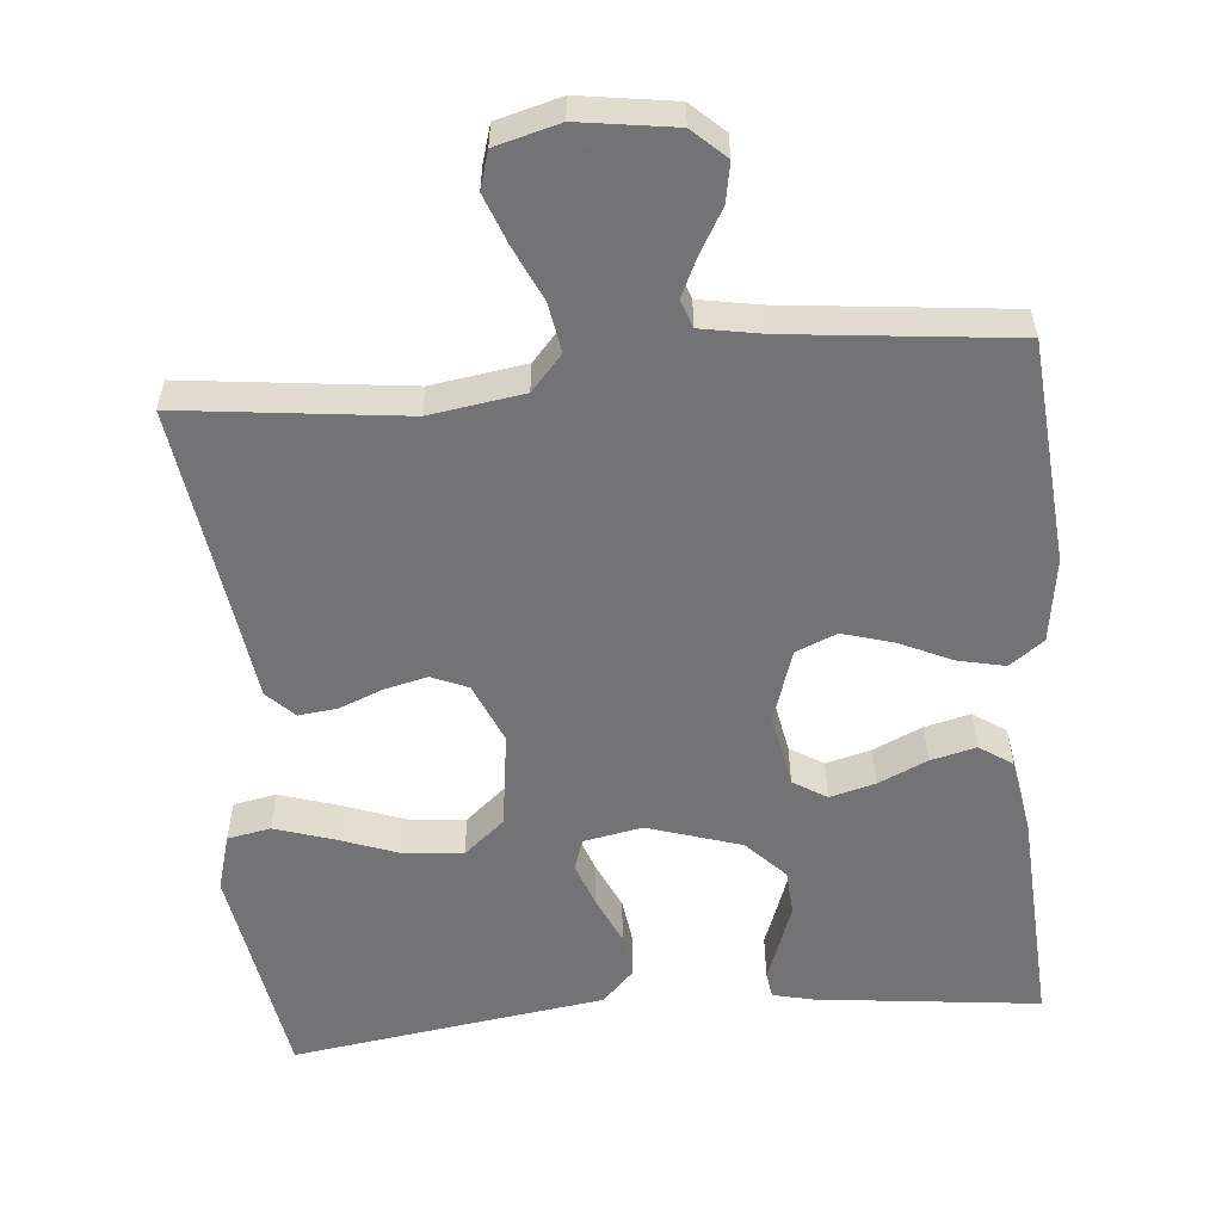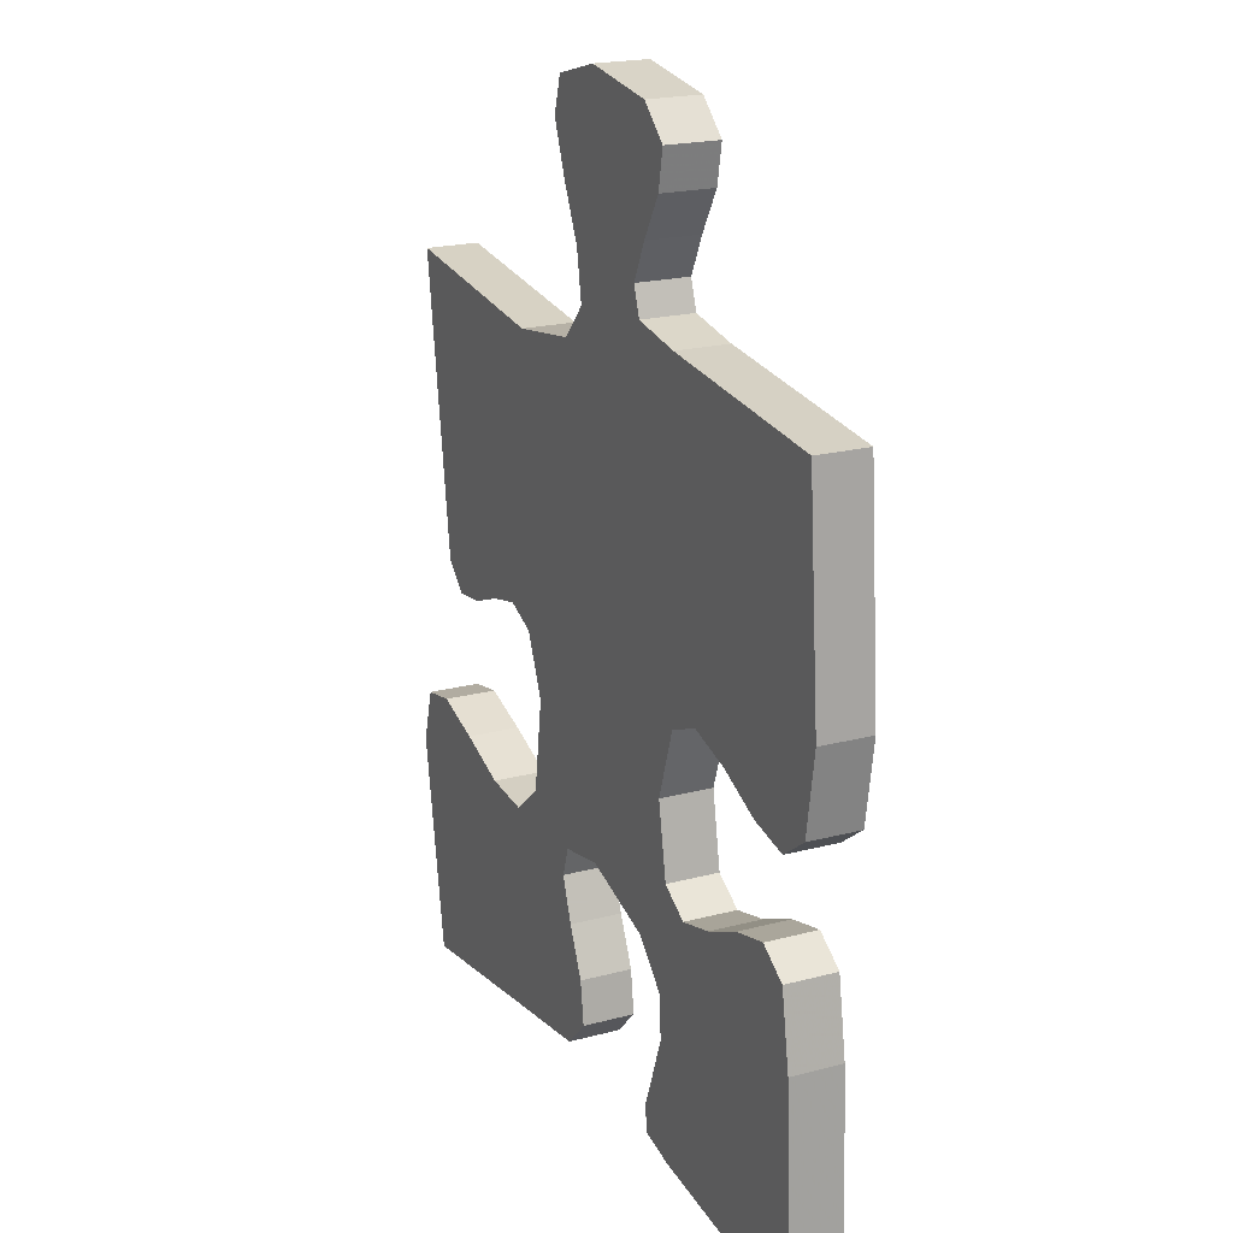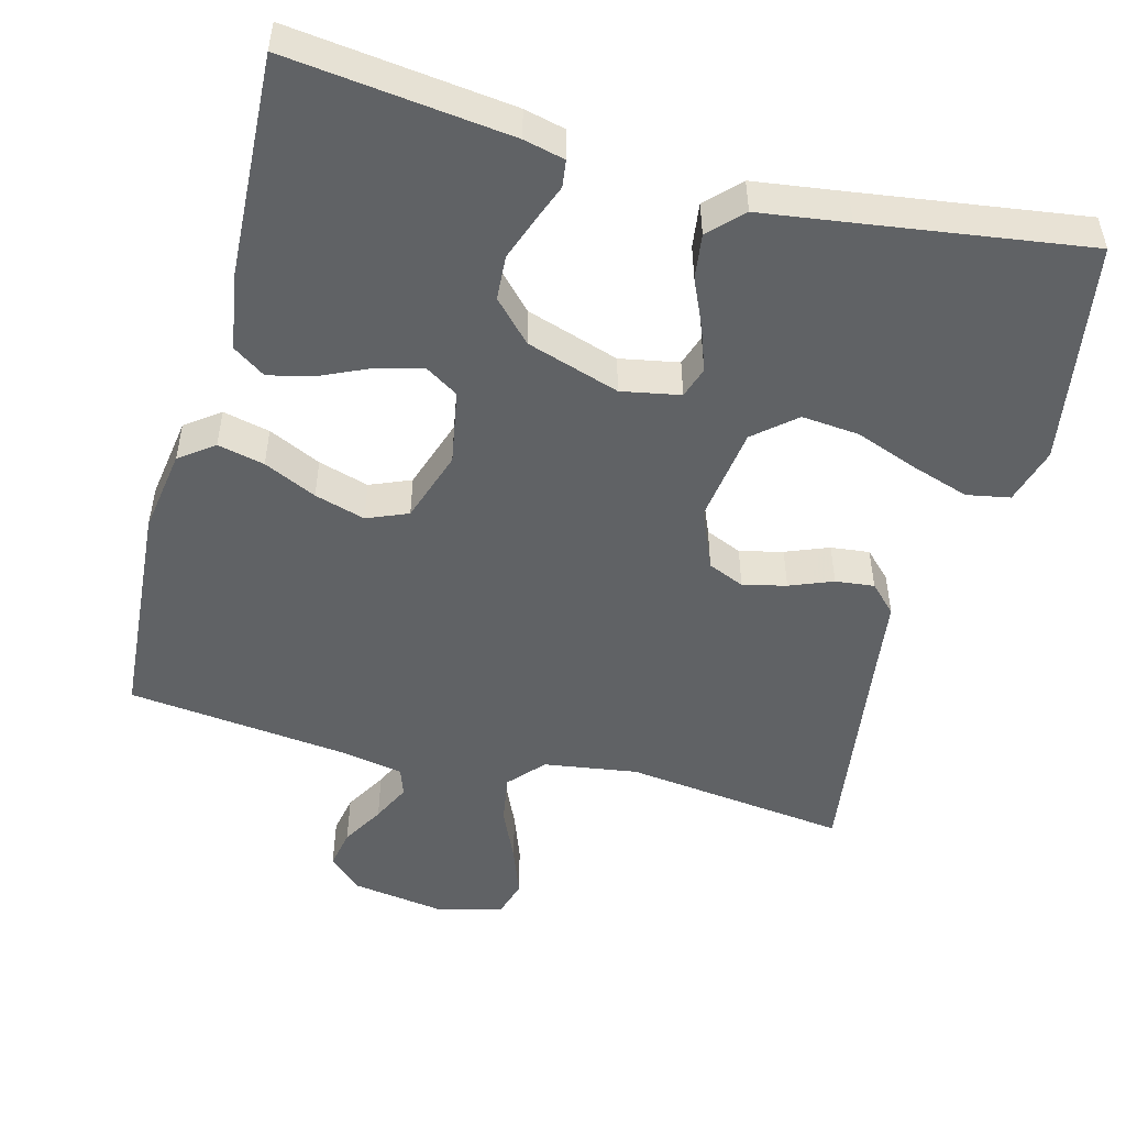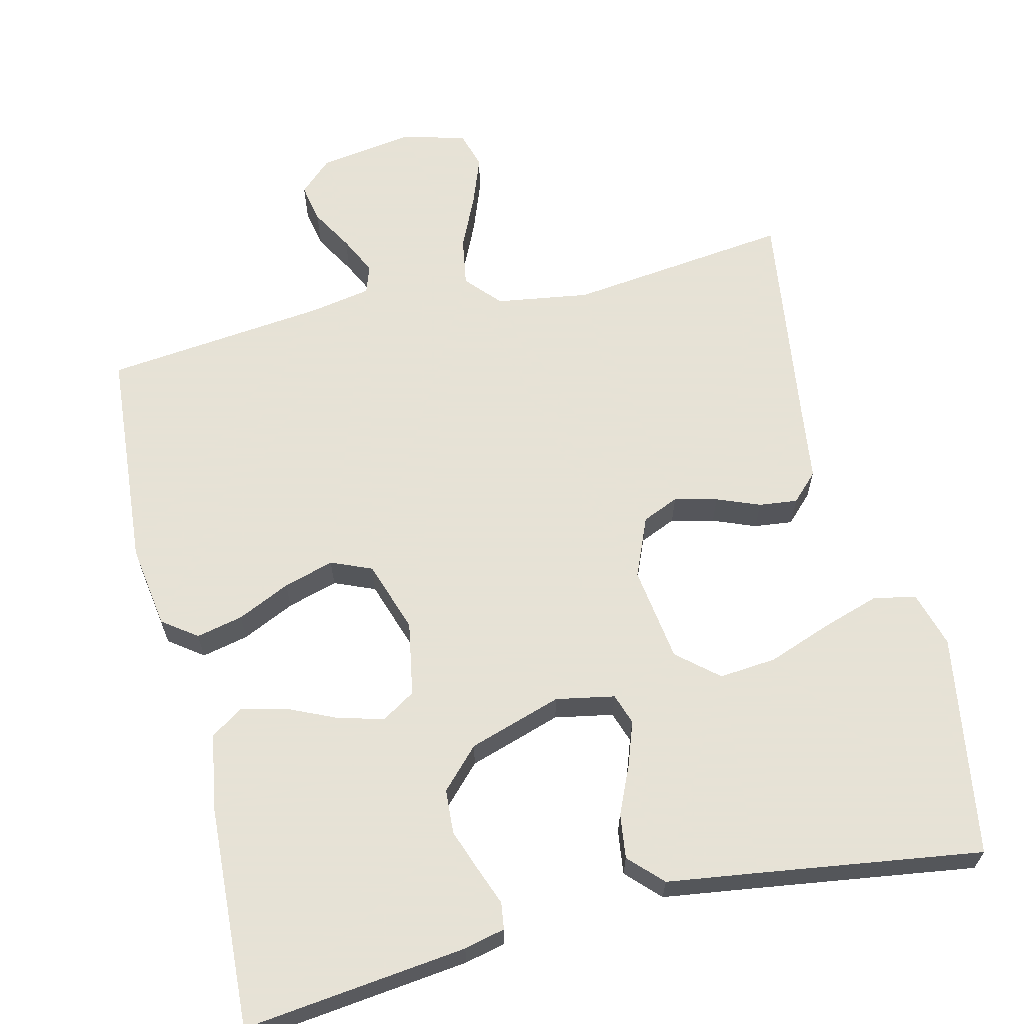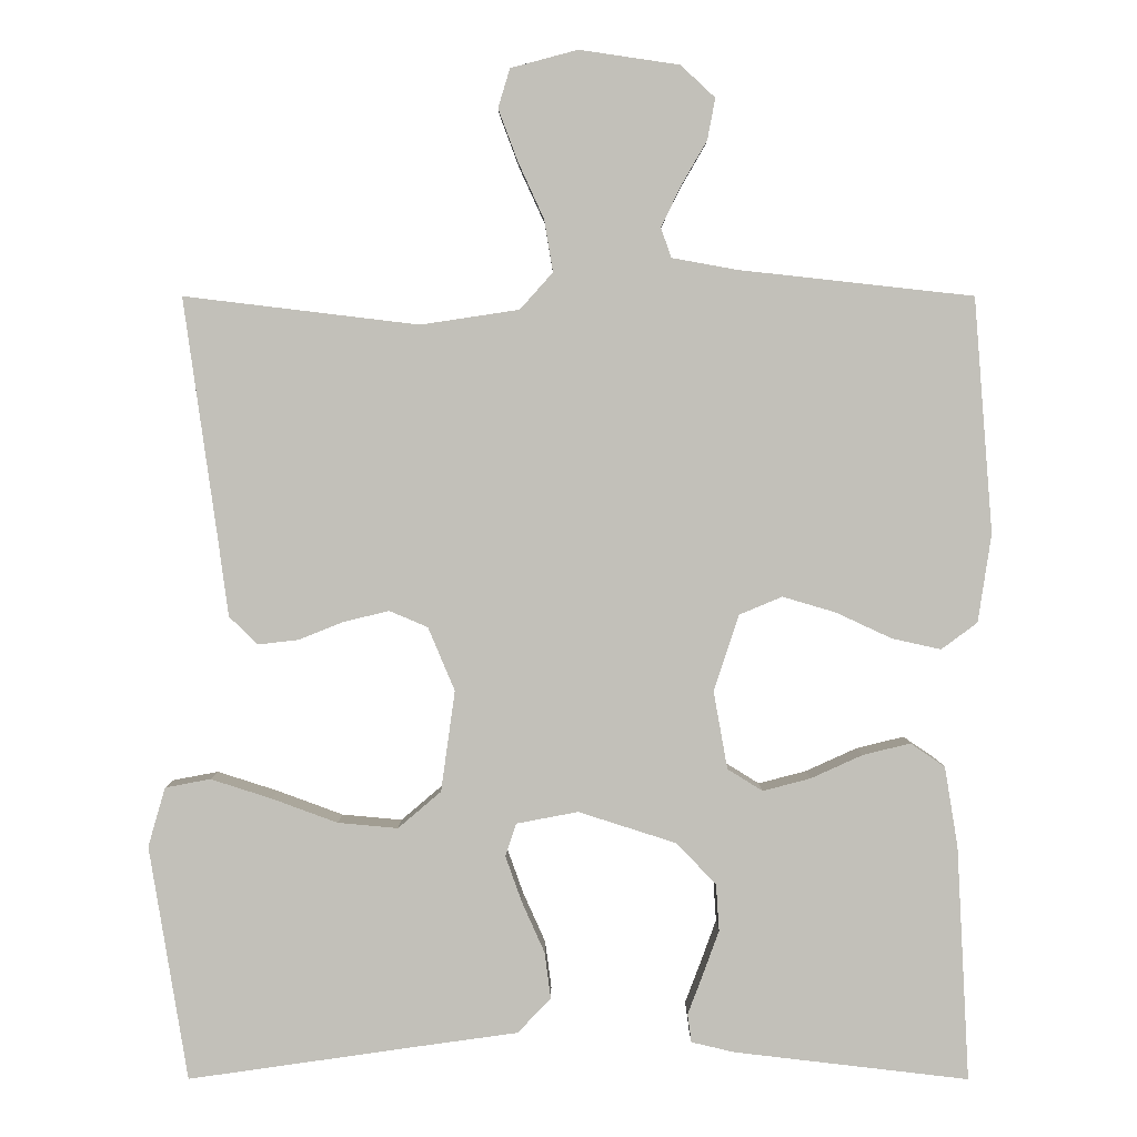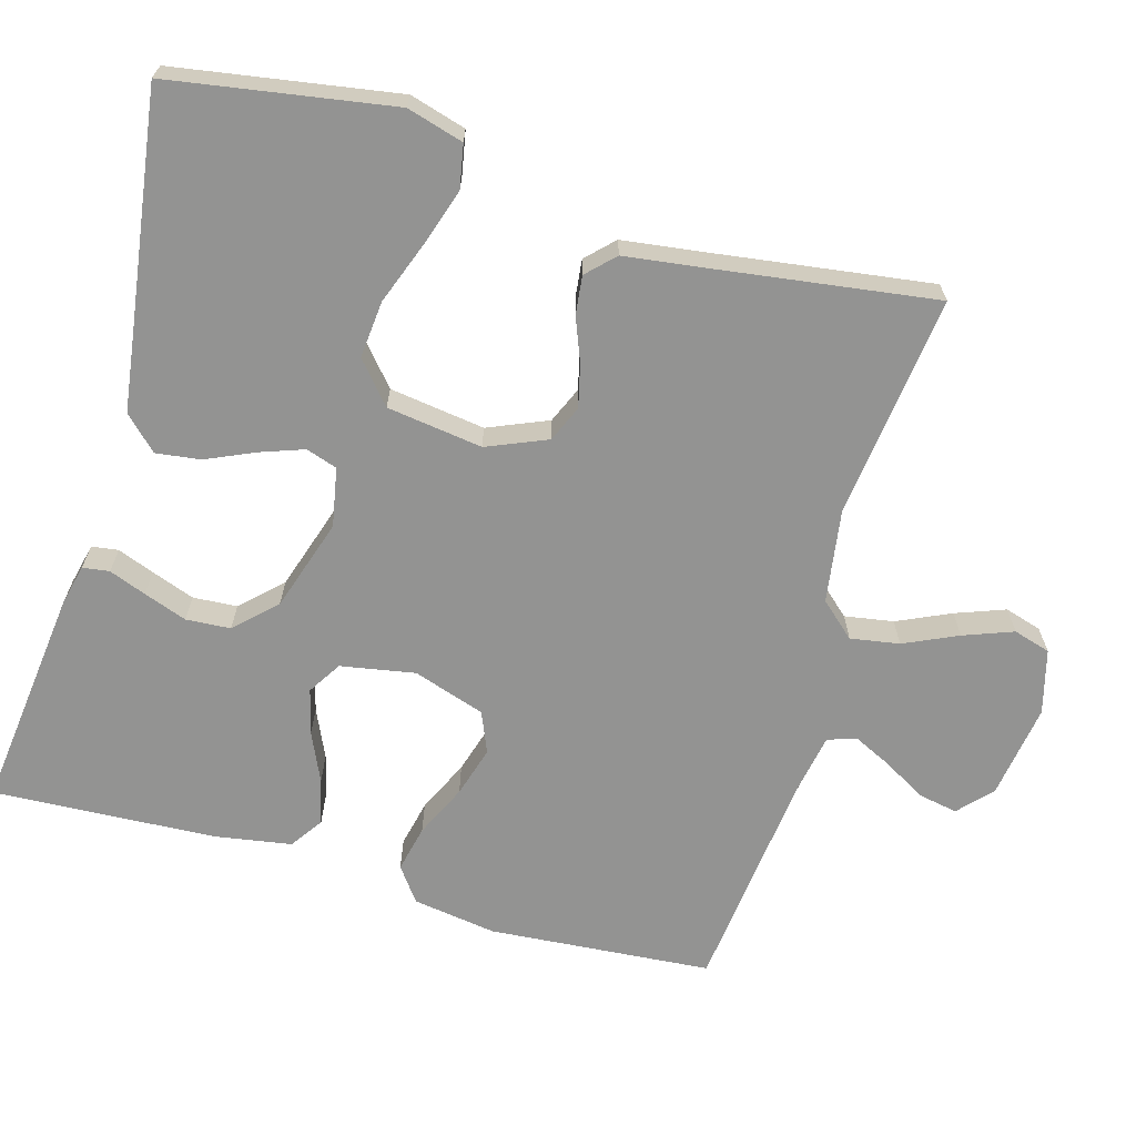
<metadata>
{"format":"obj","ext":"obj","renderer":"f3d","projection":"perspective","resolution":1024,"background":"white","views":[{"elev":-56.0,"azim":5.3,"up":"+Y"},{"elev":20.5,"azim":64.3,"up":"+Z"},{"elev":-50.5,"azim":165.1,"up":"+Y"},{"elev":63.8,"azim":166.4,"up":"+Y"},{"elev":3.1,"azim":0.1,"up":"+Z"},{"elev":-66.6,"azim":-106.0,"up":"+Y"}]}
</metadata>
<code>
v -0.5 0.07 0.5
v -0.2 0.07 0.464
v -0.074 0.07 0.483
v -0.032 0.07 0.53
v -0.043 0.07 0.596
v -0.076 0.07 0.668
v -0.101 0.07 0.735
v -0.086 0.07 0.785
v 0 0.07 0.808
v 0.128 0.07 0.789
v 0.172 0.07 0.748
v 0.162 0.07 0.695
v 0.129 0.07 0.638
v 0.104 0.07 0.586
v 0.117 0.07 0.548
v 0.2 0.07 0.533
v 0.5 0.07 0.5
v 0.524 0.07 0.2
v 0.507 0.07 0.087
v 0.461 0.07 0.053
v 0.398 0.07 0.067
v 0.327 0.07 0.1
v 0.259 0.07 0.12
v 0.204 0.07 0.097
v 0.172 0.07 0
v 0.19 0.07 -0.1
v 0.235 0.07 -0.128
v 0.296 0.07 -0.112
v 0.362 0.07 -0.082
v 0.423 0.07 -0.067
v 0.467 0.07 -0.097
v 0.484 0.07 -0.2
v 0.5 0.07 -0.5
v 0.2 0.07 -0.465
v 0.145 0.07 -0.452
v 0.14 0.07 -0.416
v 0.159 0.07 -0.366
v 0.18 0.07 -0.308
v 0.176 0.07 -0.248
v 0.125 0.07 -0.195
v 0 0.07 -0.155
v -0.079 0.07 -0.17
v -0.093 0.07 -0.212
v -0.072 0.07 -0.271
v -0.043 0.07 -0.336
v -0.035 0.07 -0.396
v -0.078 0.07 -0.44
v -0.2 0.07 -0.457
v -0.5 0.07 -0.5
v -0.549 0.07 -0.2
v -0.527 0.07 -0.124
v -0.469 0.07 -0.113
v -0.391 0.07 -0.138
v -0.307 0.07 -0.169
v -0.23 0.07 -0.176
v -0.175 0.07 -0.129
v -0.157 0.07 0
v -0.191 0.07 0.081
v -0.24 0.07 0.102
v -0.298 0.07 0.088
v -0.356 0.07 0.065
v -0.408 0.07 0.059
v -0.444 0.07 0.095
v -0.458 0.07 0.2
v -0.5 0 0.5
v -0.2 0 0.464
v -0.074 0 0.483
v -0.032 0 0.53
v -0.043 0 0.596
v -0.076 0 0.668
v -0.101 0 0.735
v -0.086 0 0.785
v 0 0 0.808
v 0.128 0 0.789
v 0.172 0 0.748
v 0.162 0 0.695
v 0.129 0 0.638
v 0.104 0 0.586
v 0.117 0 0.548
v 0.2 0 0.533
v 0.5 0 0.5
v 0.524 0 0.2
v 0.507 0 0.087
v 0.461 0 0.053
v 0.398 0 0.067
v 0.327 0 0.1
v 0.259 0 0.12
v 0.204 0 0.097
v 0.172 0 0
v 0.19 0 -0.1
v 0.235 0 -0.128
v 0.296 0 -0.112
v 0.362 0 -0.082
v 0.423 0 -0.067
v 0.467 0 -0.097
v 0.484 0 -0.2
v 0.5 0 -0.5
v 0.2 0 -0.465
v 0.145 0 -0.452
v 0.14 0 -0.416
v 0.159 0 -0.366
v 0.18 0 -0.308
v 0.176 0 -0.248
v 0.125 0 -0.195
v 0 0 -0.155
v -0.079 0 -0.17
v -0.093 0 -0.212
v -0.072 0 -0.271
v -0.043 0 -0.336
v -0.035 0 -0.396
v -0.078 0 -0.44
v -0.2 0 -0.457
v -0.5 0 -0.5
v -0.549 0 -0.2
v -0.527 0 -0.124
v -0.469 0 -0.113
v -0.391 0 -0.138
v -0.307 0 -0.169
v -0.23 0 -0.176
v -0.175 0 -0.129
v -0.157 0 0
v -0.191 0 0.081
v -0.24 0 0.102
v -0.298 0 0.088
v -0.356 0 0.065
v -0.408 0 0.059
v -0.444 0 0.095
v -0.458 0 0.2
f 61 62 63 64
f 60 61 64 1
f 59 60 1 2
f 58 59 2 3
f 57 58 3 4
f 56 57 4
f 51 52 53 54
f 49 50 51 54
f 48 49 54 55
f 47 48 55 56
f 44 45 46 47
f 43 44 47 56
f 34 35 36 37
f 34 37 38
f 33 34 38 39
f 28 29 30 31
f 27 28 31 32
f 19 20 21 22
f 19 22 23
f 16 17 18 19
f 15 16 19 23
f 14 15 23 24
f 10 11 12 13
f 10 13 14
f 9 10 14
f 5 6 7 8
f 5 8 9 14
f 42 43 56 4
f 32 33 39 40
f 27 32 40 41
f 26 27 41
f 25 26 41 42
f 4 5 14 24
f 4 24 25 42
f 128 127 126 125
f 65 128 125 124
f 66 65 124 123
f 67 66 123 122
f 68 67 122 121
f 68 121 120
f 118 117 116 115
f 118 115 114 113
f 119 118 113 112
f 120 119 112 111
f 111 110 109 108
f 120 111 108 107
f 101 100 99 98
f 102 101 98
f 103 102 98 97
f 95 94 93 92
f 96 95 92 91
f 86 85 84 83
f 87 86 83
f 83 82 81 80
f 87 83 80 79
f 88 87 79 78
f 77 76 75 74
f 78 77 74
f 78 74 73
f 72 71 70 69
f 78 73 72 69
f 68 120 107 106
f 104 103 97 96
f 105 104 96 91
f 105 91 90
f 106 105 90 89
f 88 78 69 68
f 106 89 88 68
f 1 65 66 2
f 2 66 67 3
f 3 67 68 4
f 4 68 69 5
f 5 69 70 6
f 6 70 71 7
f 7 71 72 8
f 8 72 73 9
f 9 73 74 10
f 10 74 75 11
f 11 75 76 12
f 12 76 77 13
f 13 77 78 14
f 14 78 79 15
f 15 79 80 16
f 16 80 81 17
f 17 81 82 18
f 18 82 83 19
f 19 83 84 20
f 20 84 85 21
f 21 85 86 22
f 22 86 87 23
f 23 87 88 24
f 24 88 89 25
f 25 89 90 26
f 26 90 91 27
f 27 91 92 28
f 28 92 93 29
f 29 93 94 30
f 30 94 95 31
f 31 95 96 32
f 32 96 97 33
f 33 97 98 34
f 34 98 99 35
f 35 99 100 36
f 36 100 101 37
f 37 101 102 38
f 38 102 103 39
f 39 103 104 40
f 40 104 105 41
f 41 105 106 42
f 42 106 107 43
f 43 107 108 44
f 44 108 109 45
f 45 109 110 46
f 46 110 111 47
f 47 111 112 48
f 48 112 113 49
f 49 113 114 50
f 50 114 115 51
f 51 115 116 52
f 52 116 117 53
f 53 117 118 54
f 54 118 119 55
f 55 119 120 56
f 56 120 121 57
f 57 121 122 58
f 58 122 123 59
f 59 123 124 60
f 60 124 125 61
f 61 125 126 62
f 62 126 127 63
f 63 127 128 64
f 64 128 65 1

</code>
